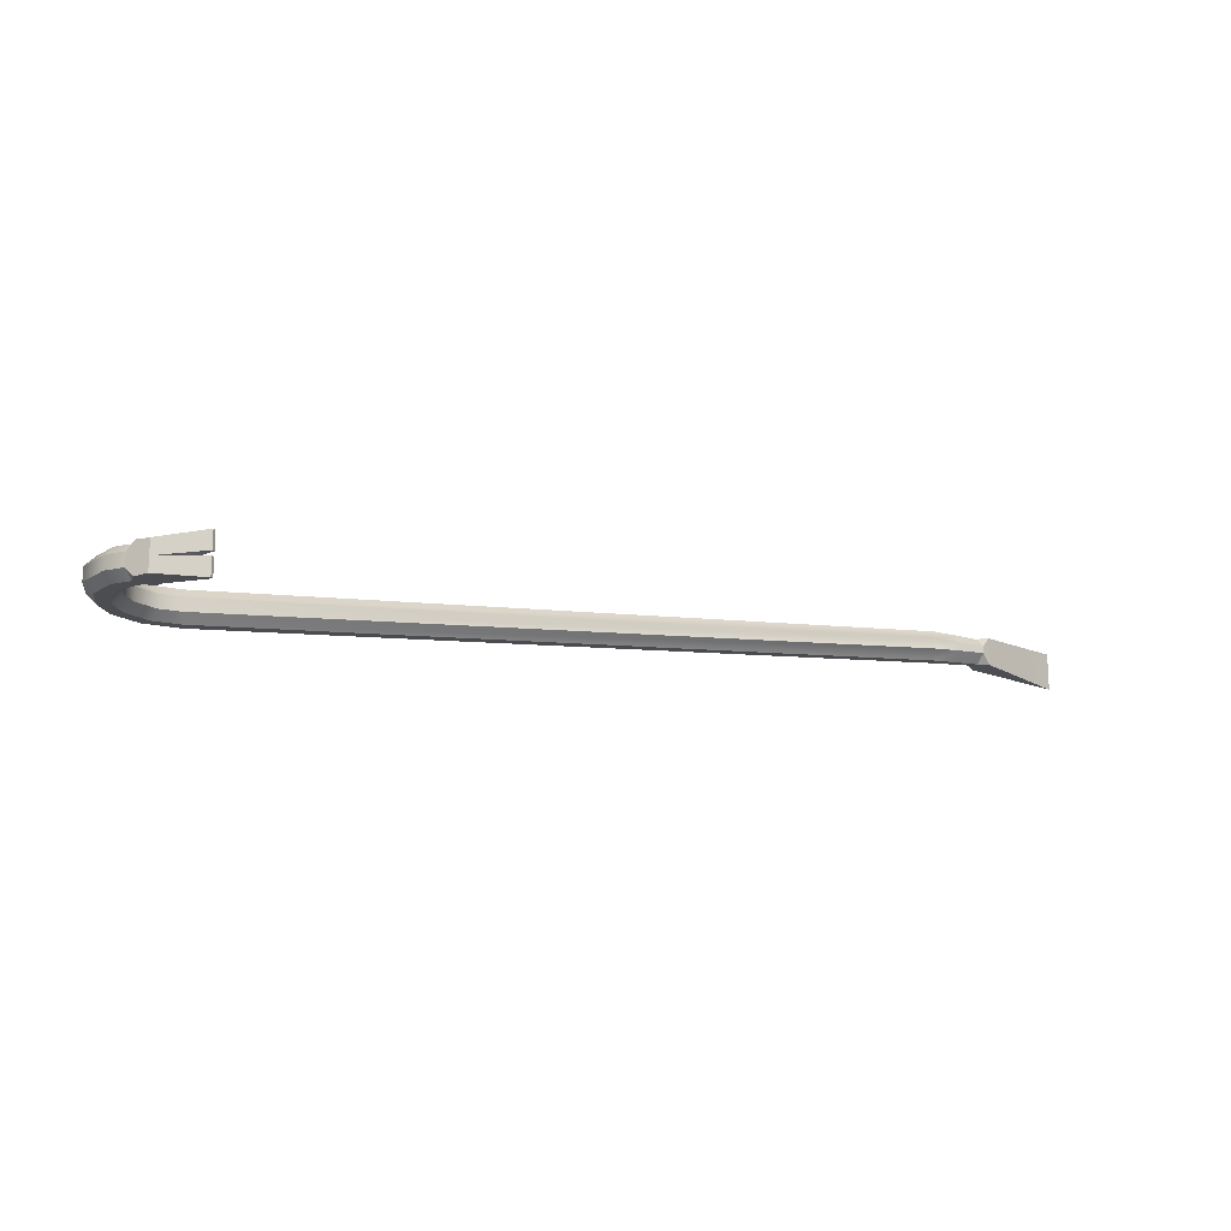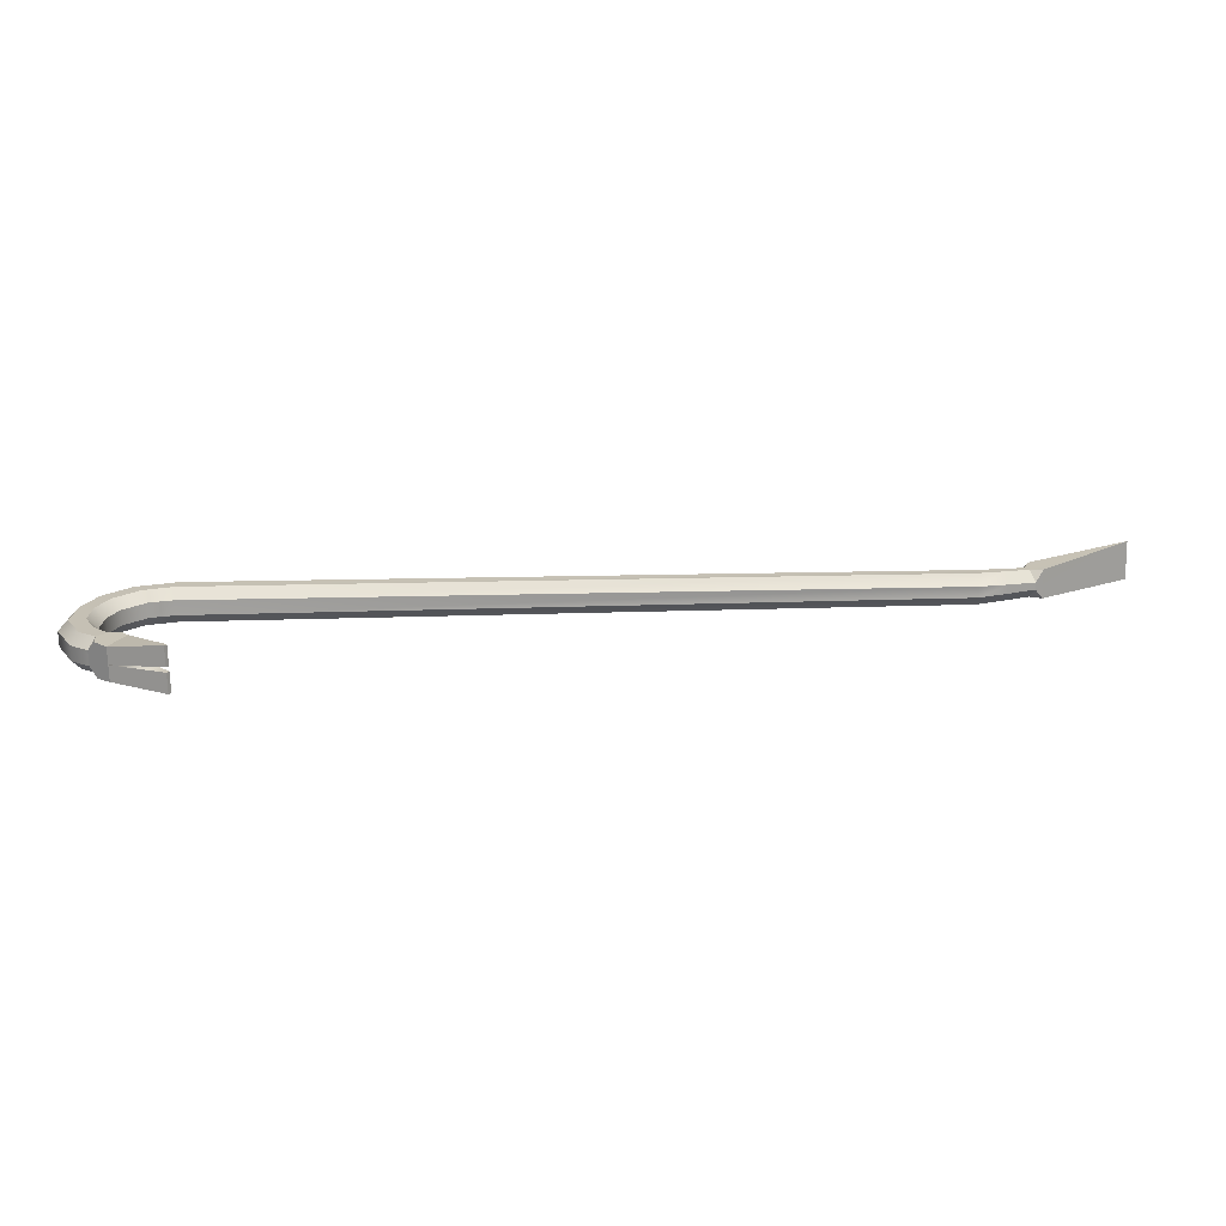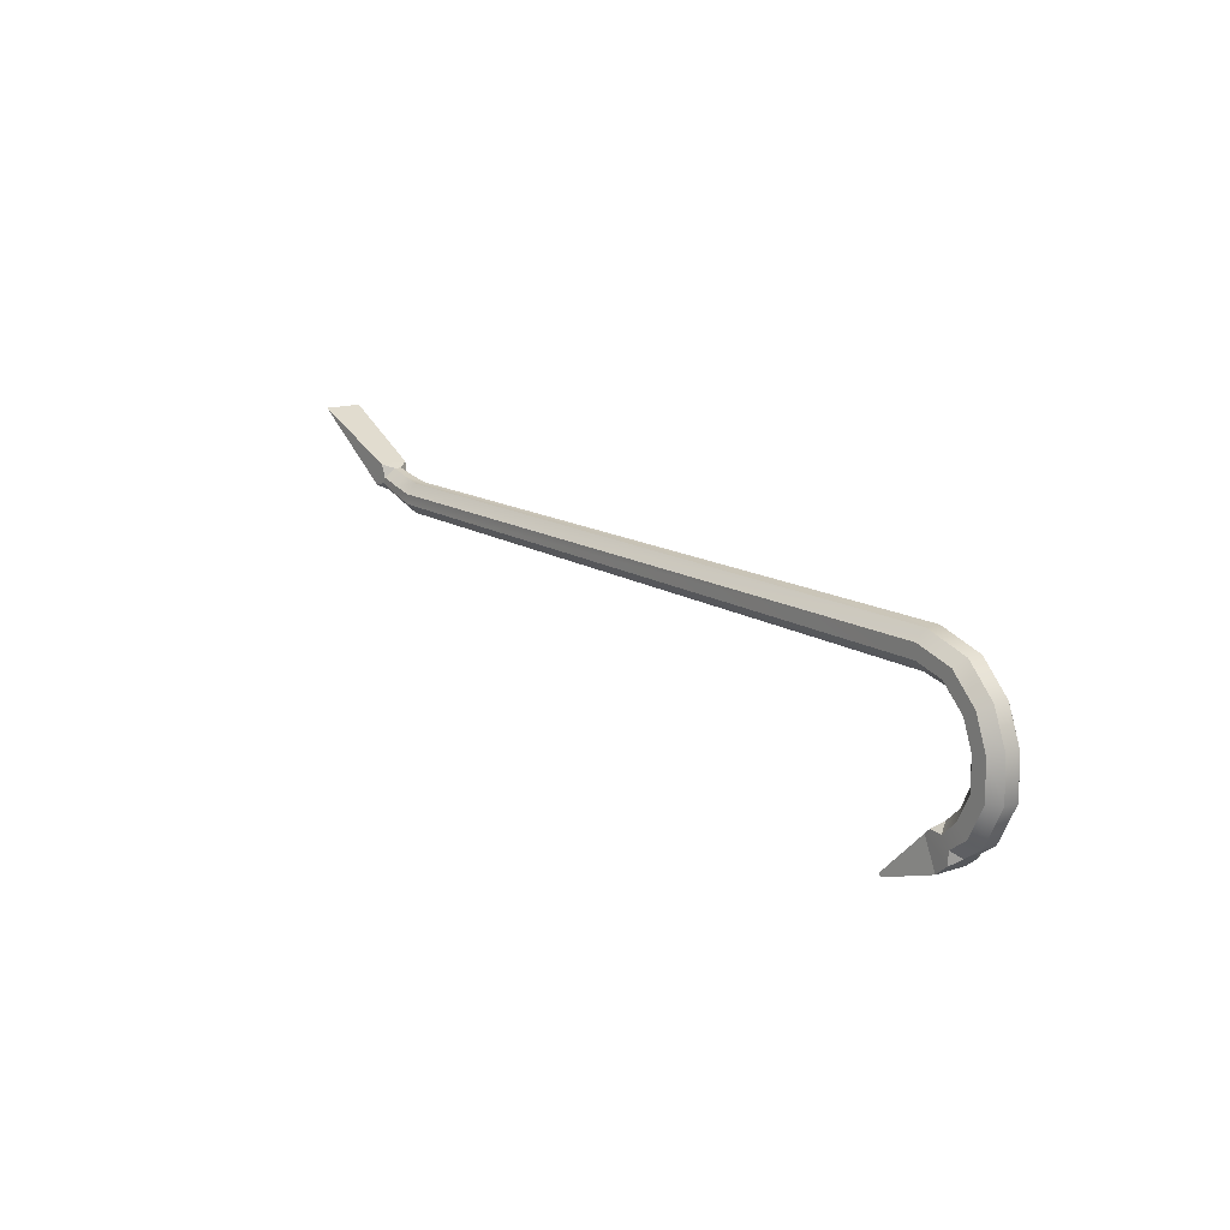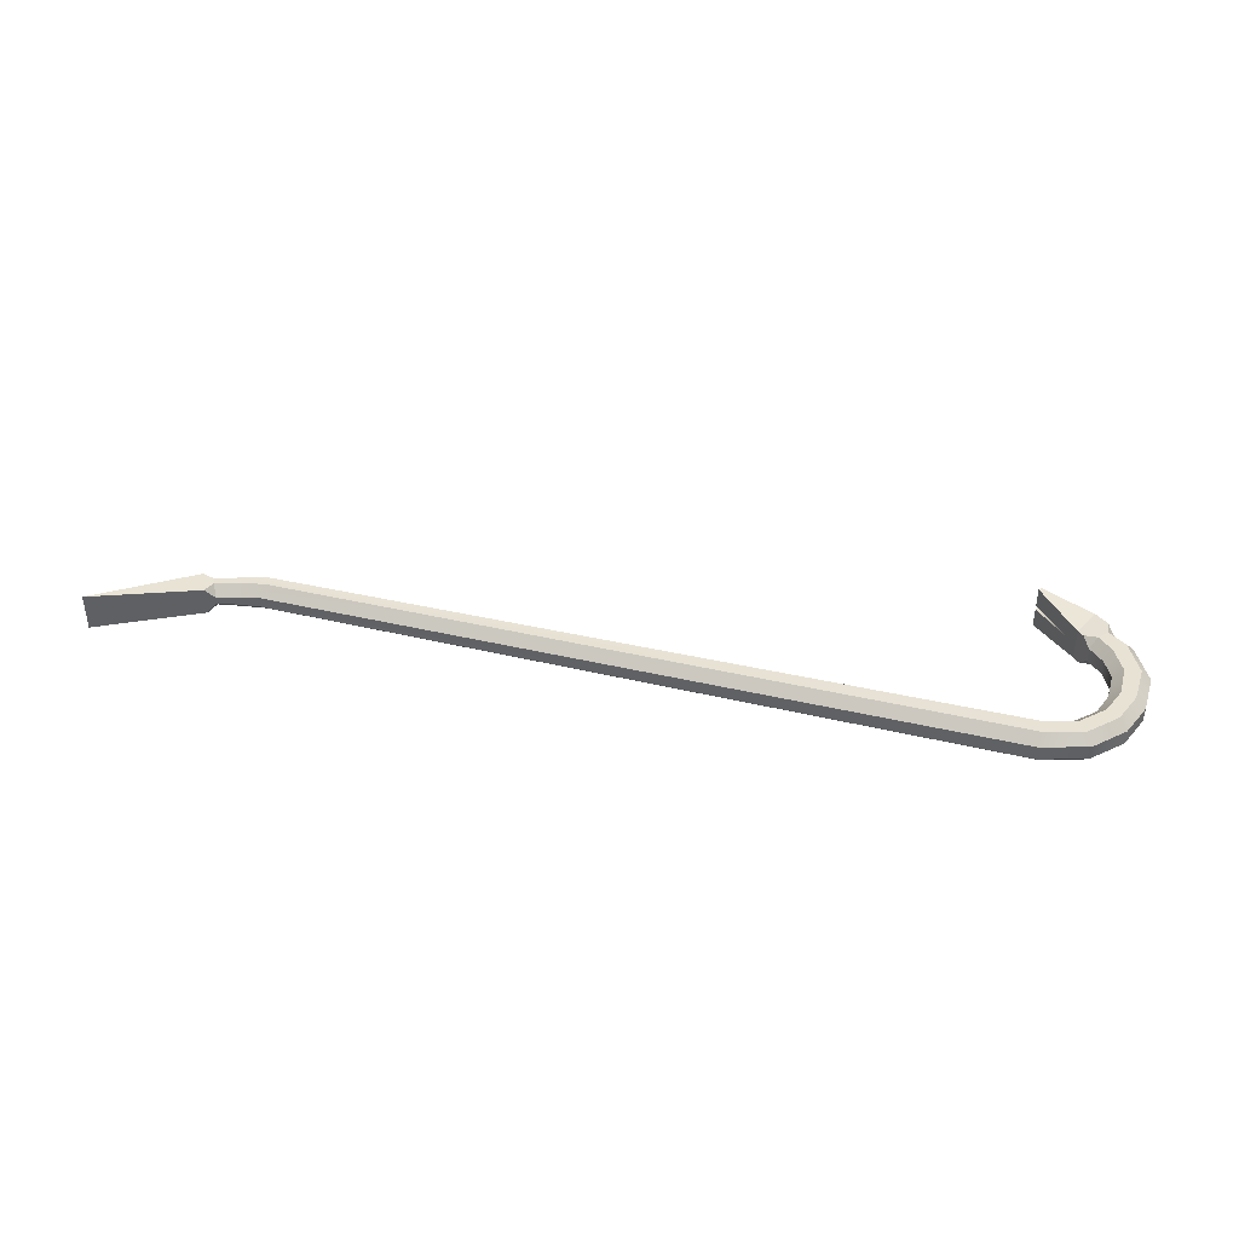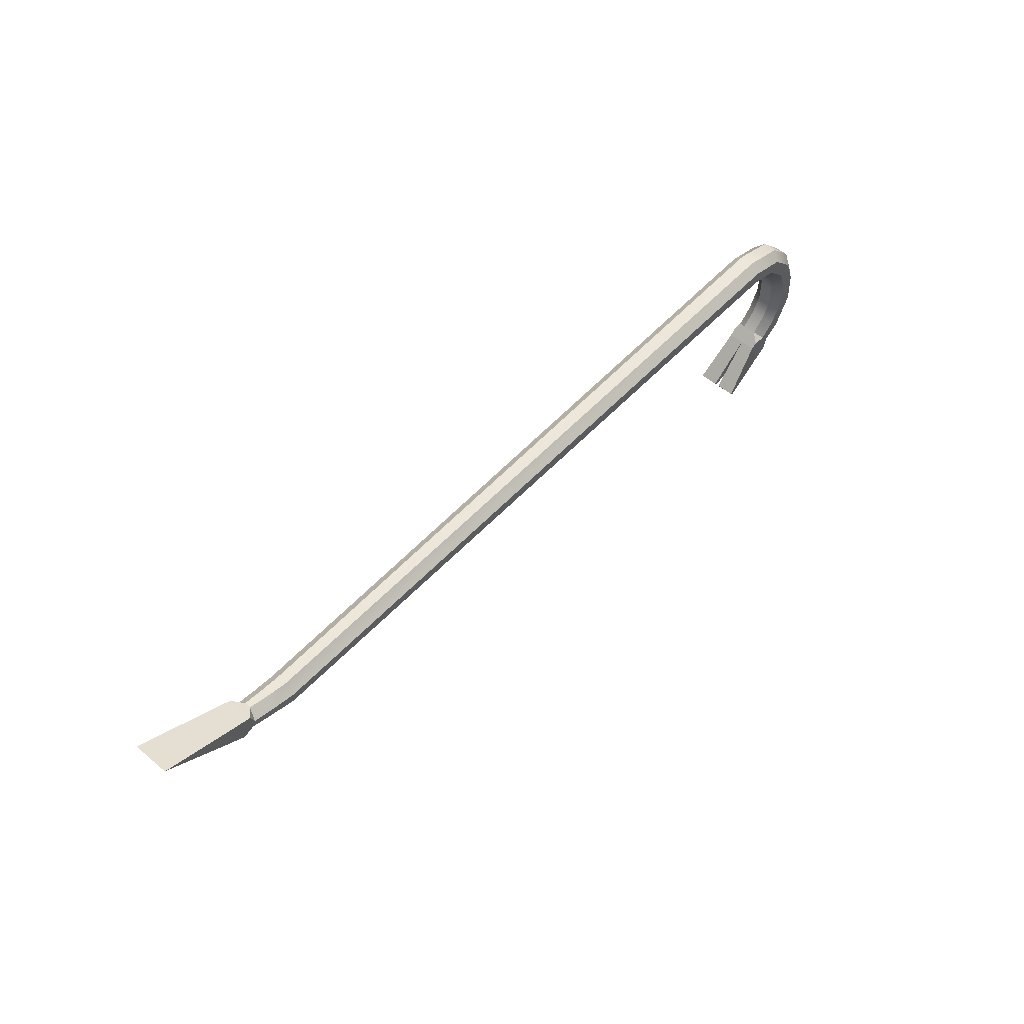
<metadata>
{"format":"obj","ext":"obj","renderer":"f3d","projection":"perspective","resolution":1024,"background":"white","views":[{"elev":-15.7,"azim":168.8,"up":"+Y"},{"elev":-71.4,"azim":-178.8,"up":"+Z"},{"elev":14.2,"azim":54.0,"up":"+Z"},{"elev":40.6,"azim":15.8,"up":"+Y"},{"elev":54.5,"azim":-48.2,"up":"+Z"}]}
</metadata>
<code>
o rusty_crowbar_mx_1_1
v 0.5559 0.01655 -0.1697
v 0.4995 0.02255 -0.1842
v 0.5015 0.02255 -0.1872
v 0.5429 0.01655 -0.1397
v 0.5015 0.002549 -0.1872
v 0.4995 0.002549 -0.1842
v 0.5015 -0.02245 -0.1872
v 0.4995 -0.02245 -0.1842
v 0.5559 -0.01645 -0.1697
v 0.5559 -0.000451 -0.1697
v 0.5429 -0.000451 -0.1397
v 0.5429 -0.01645 -0.1397
v 0.5015 -0.002451 -0.1872
v 0.4995 -0.002451 -0.1842
v 0.6062 0.01755 -0.09759
v 0.6162 0.007548 -0.09931
v 0.6045 0.01755 -0.06022
v 0.6146 0.007548 -0.05797
v 0.5801 0.007548 -0.06568
v 0.5903 0.01755 -0.06341
v 0.5559 0.007548 -0.1277
v 0.5621 0.01755 -0.1351
v 0.5485 0.01698 -0.1345
v 0.5889 0.01755 -0.1319
v 0.5958 0.007548 -0.1391
v 0.5267 0.01755 -0.00524
v 0.5267 0.007548 -0.0157
v 0.5705 0.01755 -0.1451
v 0.5769 0.007548 -0.1527
v 0.5691 0.01718 -0.159
v 0.5709 0.007548 -0.1133
v 0.5776 0.01755 -0.1203
v 0.5806 0.007548 -0.09318
v 0.5904 0.01755 -0.09487
v -0.2283 0.01555 -0.006419
v 0.5267 0.01755 0.008976
v 0.5267 0.007548 0.0193
v 0.5776 -0.01745 -0.1203
v 0.5709 -0.007451 -0.1133
v 0.5958 -0.007451 -0.1391
v 0.5889 -0.01745 -0.1319
v 0.5267 -0.007451 -0.0157
v 0.5267 -0.01745 -0.00524
v 0.5769 -0.007451 -0.1527
v 0.5705 -0.01745 -0.1451
v 0.5691 -0.01708 -0.159
v 0.6062 -0.01745 -0.09759
v 0.6162 -0.007451 -0.09931
v 0.6045 -0.01745 -0.06022
v 0.6146 -0.007451 -0.05797
v 0.5621 -0.01745 -0.1351
v 0.5559 -0.007451 -0.1277
v 0.5485 -0.01689 -0.1345
v 0.5806 -0.007451 -0.09318
v 0.5904 -0.01745 -0.09487
v 0.5801 -0.007451 -0.06568
v 0.5903 -0.01745 -0.06341
v -0.2283 -0.005448 0.0143
v -0.2283 -0.01545 -0.006419
v 0.5267 -0.01745 0.008976
v 0.5267 -0.00745 0.0193
v 0.5568 0.01755 -0.01366
v 0.5802 0.01755 -0.03688
v 0.5718 0.007548 -0.04228
v 0.5503 0.007548 -0.02135
v 0.5727 0.007548 0.005309
v 0.6011 0.007548 -0.02344
v 0.5925 0.01755 -0.02898
v 0.5661 0.01755 -0.00248
v 0.6011 -0.00745 -0.02344
v 0.5727 -0.00745 0.005309
v 0.5661 -0.01745 -0.00248
v 0.5925 -0.01745 -0.02898
v 0.5802 -0.01745 -0.03688
v 0.5568 -0.01745 -0.01366
v 0.5503 -0.007451 -0.02135
v 0.5718 -0.007451 -0.04228
v -0.3868 0.01955 0.0743
v -0.3868 -0.01945 0.0743
v -0.2723 0.003544 0.0233
v -0.2767 0.01355 0.01404
v -0.2813 0.01434 0.02744
v -0.2503 0.004545 0.0183
v -0.2524 0.01455 0.0085
v -0.2283 0.005545 0.0143
v -0.2283 0.01555 0.004117
v -0.2542 0.01455 6.2e-05
v -0.2563 0.004546 -0.009702
v -0.2283 0.005547 -0.0167
v -0.2799 0.01355 0.007411
v -0.2843 0.003546 -0.001702
v -0.2923 0.01434 0.004152
v -0.2503 -0.004447 0.0183
v -0.2524 -0.01445 0.0085
v -0.2767 -0.01345 0.01404
v -0.2723 -0.003447 0.0233
v -0.2813 -0.01425 0.02744
v -0.2843 -0.003449 -0.001702
v -0.2799 -0.01345 0.007411
v -0.2923 -0.01424 0.004152
v -0.2283 -0.01545 0.004117
v -0.2563 -0.004449 -0.009702
v -0.2542 -0.01445 6.2e-05
v -0.2283 -0.005449 -0.0167
f 60 101 59 43
f 52 39 31 21
f 42 104 89 27
f 18 50 48 16
f 15 24 32 34
f 1 4 23 22 28 30
f 10 1 30
f 24 28 22 32
f 19 33 54 56
f 25 40 44 29
f 27 65 76 42
f 41 47 55 38
f 64 19 56 77
f 12 53 11
f 5 6 2 3
f 7 13 10 9
f 7 9 12 8
f 20 17 15 34
f 42 76 75 43
f 7 8 14 13
f 53 52 21 23
f 3 2 4 1
f 67 18 17 68
f 37 85 58 61
f 71 61 60 72
f 4 2 6 11
f 49 57 55 47
f 23 4 11
f 9 10 46
f 41 38 51 45
f 31 39 54 33
f 14 8 12 11
f 30 29 44 46
f 10 5 3 1
f 69 36 37 66
f 65 27 26 62
f 11 6 5 10
f 60 43 75 72
f 13 14 11 10
f 12 9 46 45 51 53
f 28 29 30
f 51 52 53
f 27 89 35 26
f 21 31 32 22
f 25 29 28 24
f 36 86 85 37
f 101 60 61 58
f 16 25 24 15
f 37 61 71 66
f 34 32 31 33
f 57 49 73 74
f 51 38 39 52
f 26 35 86 36
f 55 57 56 54
f 26 36 69 62
f 77 56 57 74
f 73 49 50 70
f 54 39 38 55
f 18 16 15 17
f 33 19 20 34
f 63 68 17 20
f 41 45 44 40
f 18 67 70 50
f 48 50 49 47
f 47 41 40 48
f 16 48 40 25
f 10 30 46
f 44 45 46
f 21 22 23
f 11 53 23
f 67 68 69 66
f 71 72 73 70
f 75 76 77 74
f 63 64 65 62
f 66 71 70 67
f 62 69 68 63
f 76 65 64 77
f 72 75 74 73
f 63 20 19 64
f 43 59 104 42
f 83 80 96 93
f 104 102 88 89
f 99 103 94 95
f 100 92 91 98
f 87 84 86 35
f 81 84 87 90
f 97 96 80 82
f 91 88 102 98
f 103 59 101 94
f 79 97 82 78
f 90 92 78 82 81
f 85 83 93 58
f 95 97 79 100 99
f 80 81 82
f 90 91 92
f 95 96 97
f 98 99 100
f 90 87 88 91
f 80 83 84 81
f 98 102 103 99
f 87 35 89 88
f 83 85 86 84
f 94 101 58 93
f 102 104 59 103
f 95 94 93 96
f 78 92 100 79

</code>
